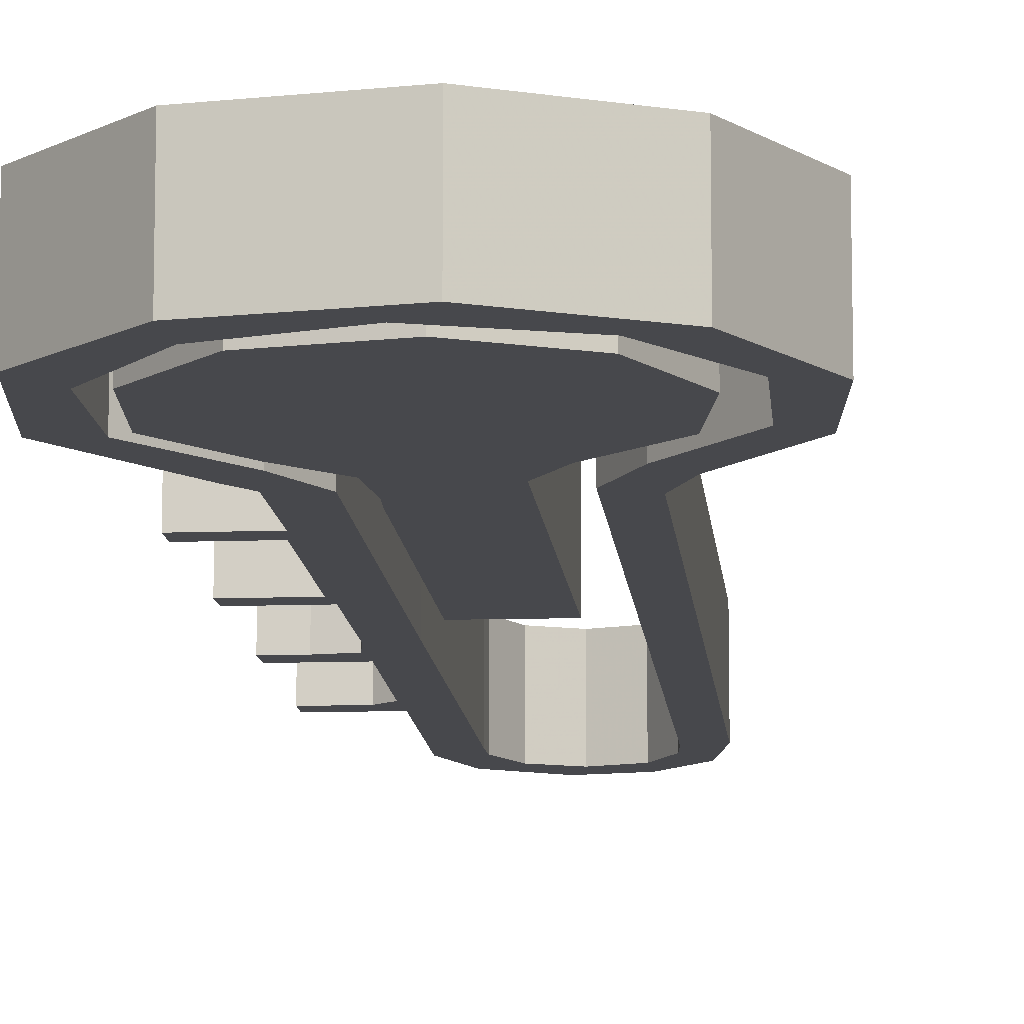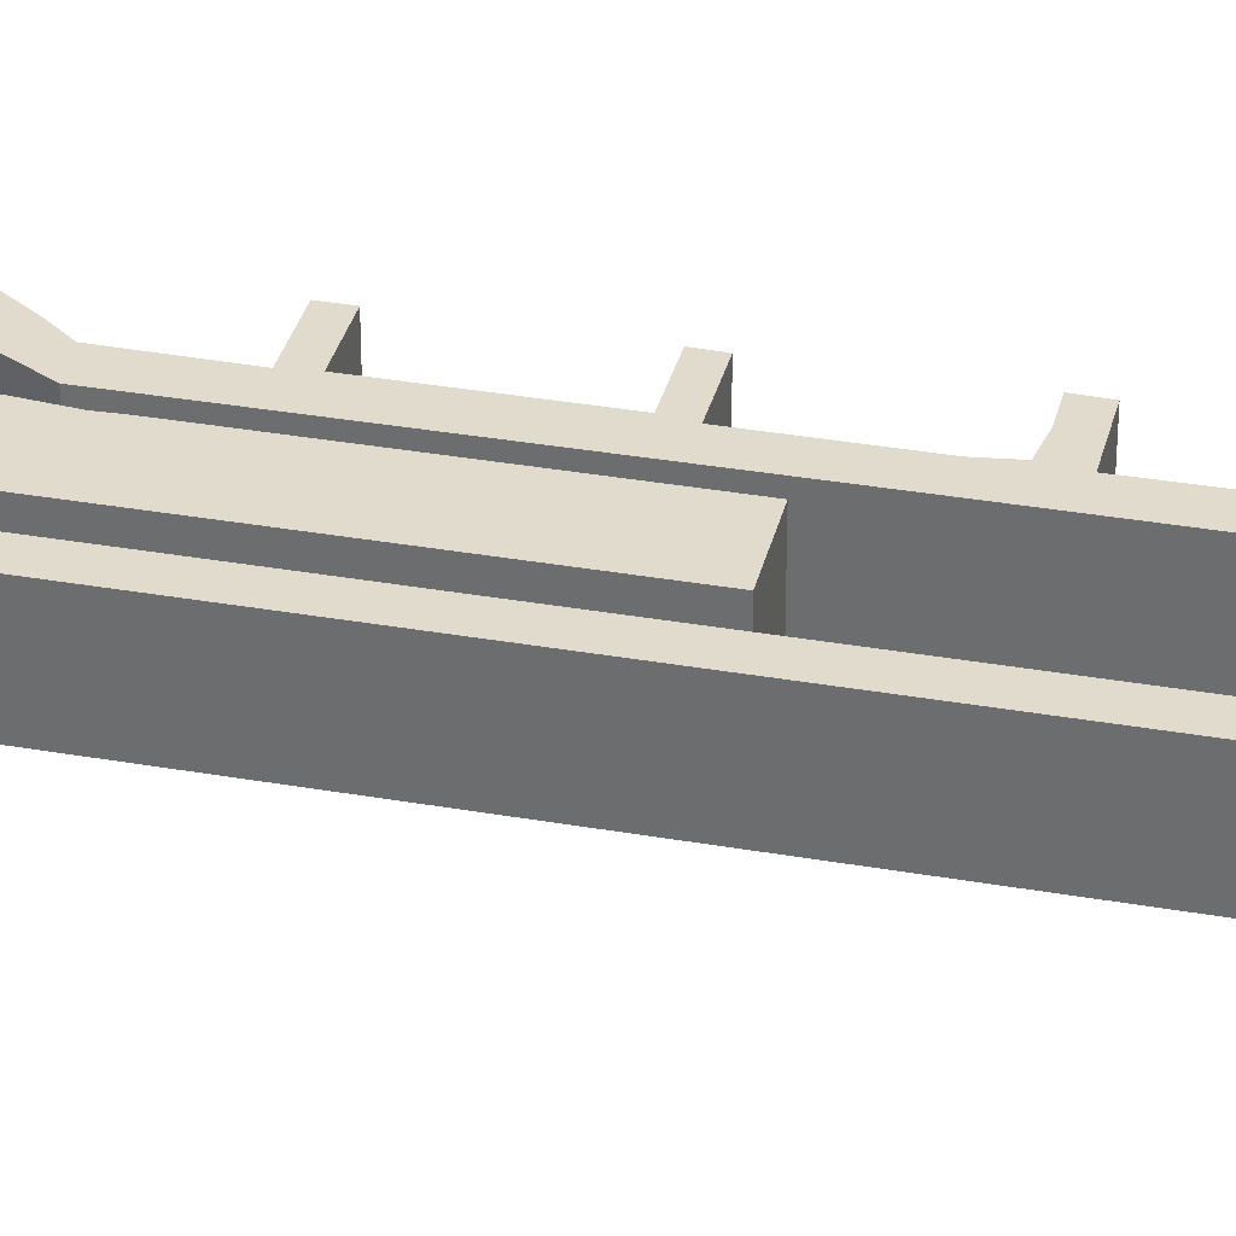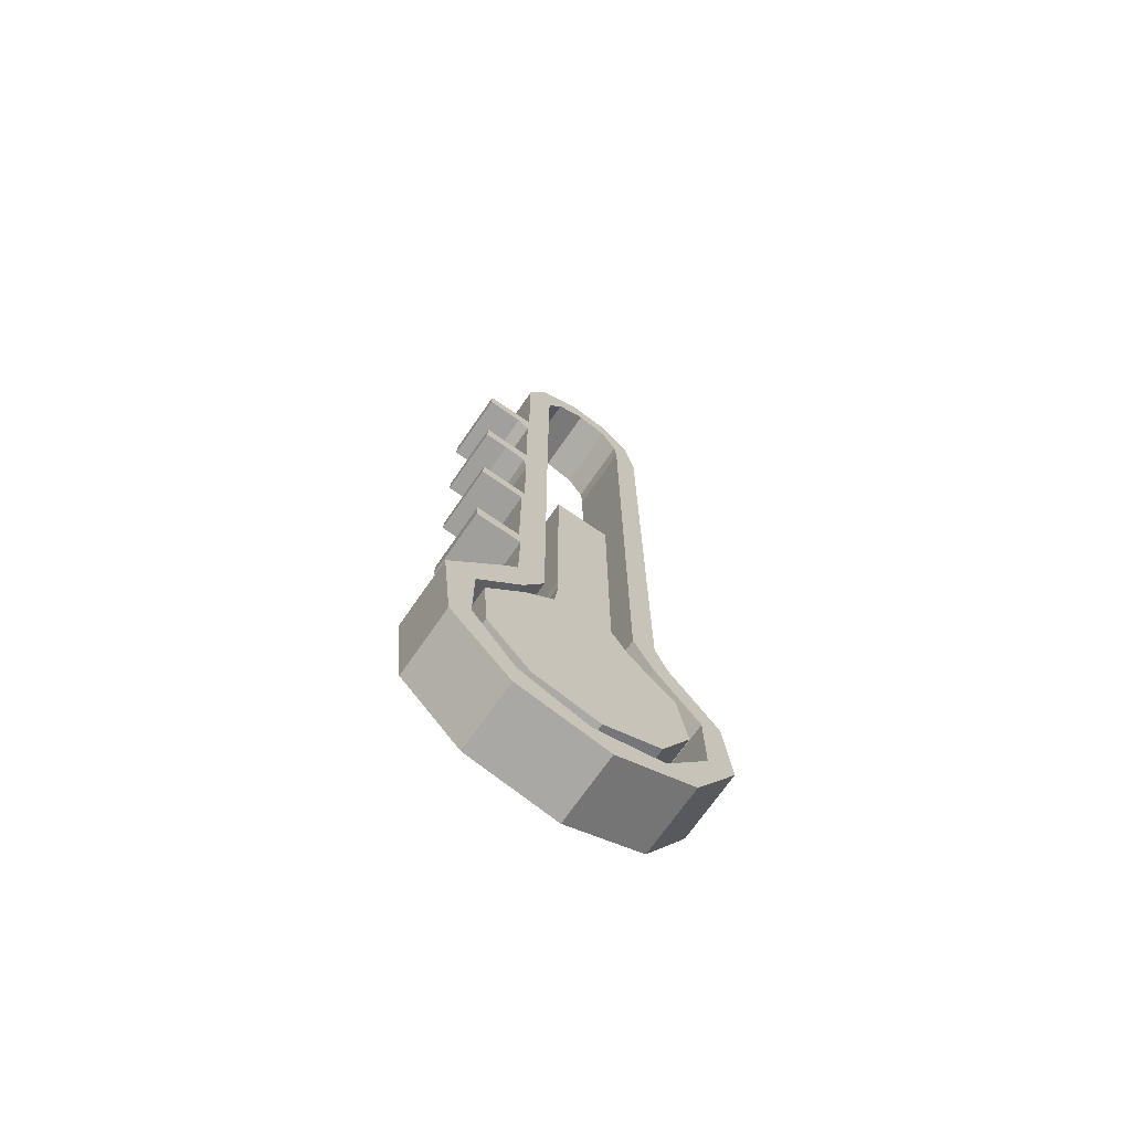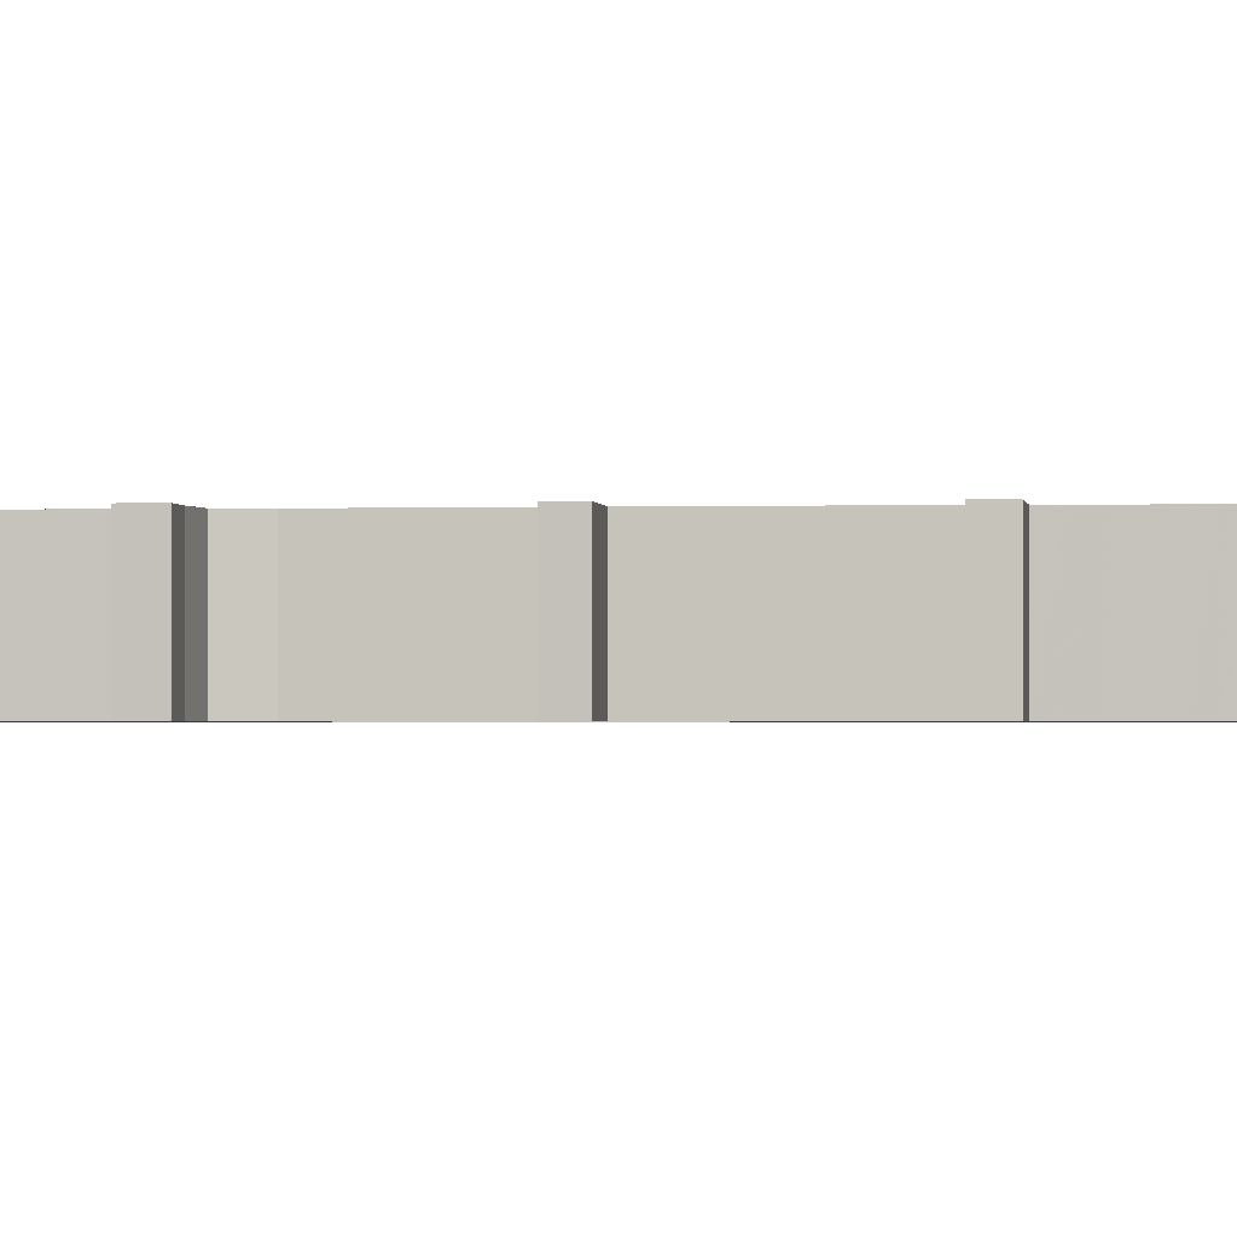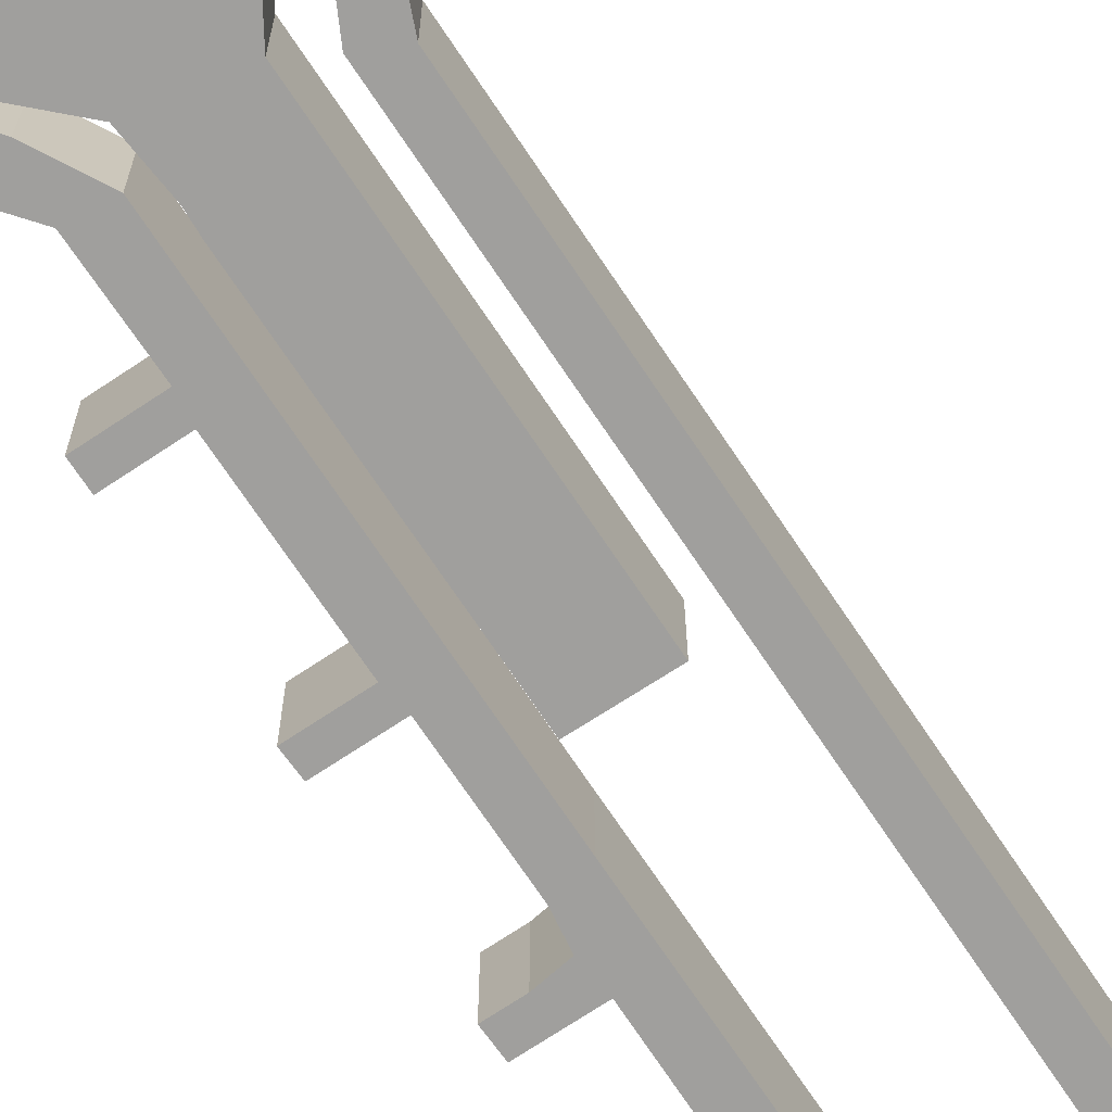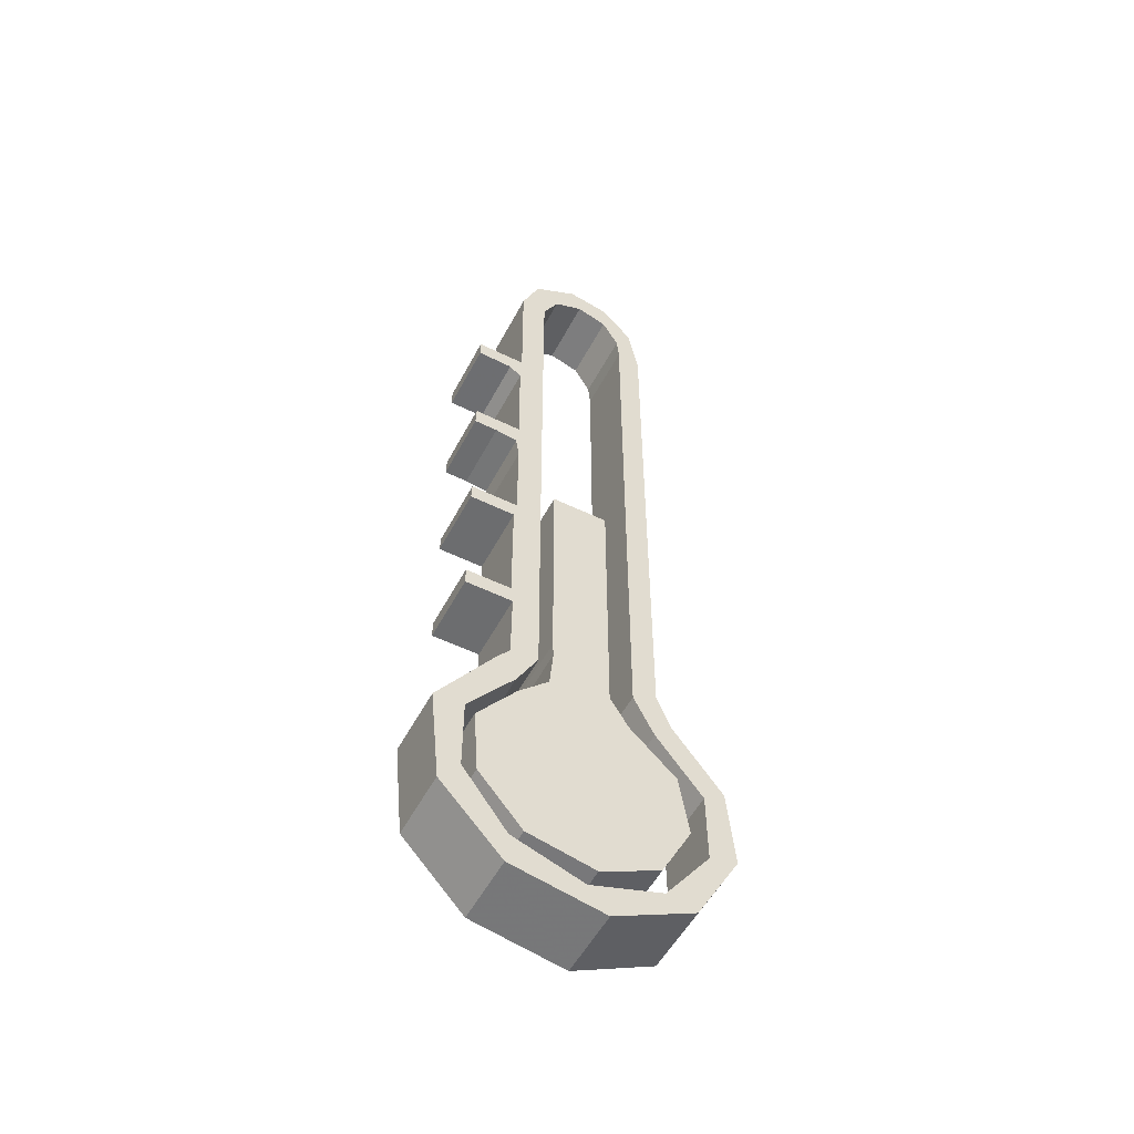
<metadata>
{"format":"obj","ext":"obj","renderer":"f3d","projection":"perspective","resolution":1024,"background":"white","views":[{"elev":-11.6,"azim":-175.2,"up":"+Y"},{"elev":33.8,"azim":-76.5,"up":"+Y"},{"elev":-71.2,"azim":145.3,"up":"+Z"},{"elev":-1.1,"azim":96.5,"up":"+Y"},{"elev":-71.4,"azim":-146.3,"up":"+Y"},{"elev":-53.9,"azim":152.4,"up":"+Z"}]}
</metadata>
<code>
o obj_0
v -6.931 		-5 		127.5
v 10.66 		-5 		39.79
v -6.624 		-5 		131
v 10.56 		-5 		50.11
v -16.65 		-5 		15.74
v 6.675 		-5 		40.19
v -14.46 		-5 		5.738
v 9.745 		-5 		34.58
v -10.41 		-5 		126.8
v 10.87 		-5 		52.72
v 17.32 		5 		72.16
v -16.57 		-5 		26.21
v 17.32 		-5 		72.16
v -20.64 		-5 		16.74
v 17.42 		-5 		69.66
v 17.42 		5 		69.66
v -19.58 		-5 		28.21
v 6.675 		5 		130.5
v 1.56 		5 		140.8
v -4.425 		5 		139.7
v 6.778 		5 		128
v -9.929 		5 		10.48
v -9.929 		-5 		10.48
v 17.42 		5 		50.11
v 17.42 		-5 		50.11
v 4.568 		-5 		42.37
v -14.25 		-5 		18.83
v 10.56 		-5 		130.7
v 10.56 		5 		130.7
v -4.425 		-5 		139.7
v 17.42 		5 		52.72
v -12.46 		-5 		37.28
v 17.42 		-5 		52.72
v 1.56 		-5 		140.8
v 10.46 		5 		111.2
v 10.66 		-5 		107
v 4.67 		-5 		44.57
v -14.25 		5 		18.83
v 10.66 		5 		107
v 10.05 		-5 		6.966
v -14.46 		5 		5.738
v -1.466 		5 		6.41
v -1.466 		-5 		6.41
v 12.4 		5 		108.4
v -16.65 		5 		15.74
v 16.37 		5 		26.1
v 16.37 		-5 		26.1
v 16.39 		5 		15.44
v 10.46 		5 		85.29
v -16.57 		5 		26.21
v 15 		-5 		25.2
v 12.4 		-5 		108.4
v -20.64 		5 		16.74
v 9.477 		-5 		32.45
v 5.105 		-5 		36.73
v 8.109 		-5 		8.35
v 14.39 		-5 		15.62
v 6.778 		5 		84.39
v -19.58 		5 		28.21
v 16.39 		-5 		15.44
v -6.624 		5 		131
v 10.92 		5 		88.54
v 20.64 		5 		25.78
v 20.64 		-5 		25.78
v -3.511 		-5 		38.36
v -6.17 		-5 		34.05
v -6.931 		5 		127.5
v 14.14 		5 		89
v -10.41 		-5 		42.1
v 6.675 		-5 		130.5
v 15 		5 		25.2
v 10.56 		5 		91.81
v 0.026 		5 		3.608
v 14.39 		5 		15.62
v -10.41 		5 		126.8
v 19.26 		5 		11.83
v 19.26 		-5 		11.83
v 6.778 		-5 		128
v -9.898 		-5 		34.58
v -6.931 		-5 		40.39
v 10.87 		5 		69.66
v 9.745 		5 		34.58
v -4.233 		5 		135.3
v -2.839 		5 		0
v 12.51 		-5 		37.48
v 10.46 		-5 		111.2
v -12.86 		-5 		27.79
v -8.875 		5 		134.8
v 12.51 		5 		37.48
v 10.66 		5 		39.79
v 0.23 		5 		136.8
v 10.4 		5 		2.418
v 10.46 		5 		72.16
v 4.489 		-5 		135
v 10.46 		-5 		85.29
v 10.92 		-5 		88.54
v 8.018 		-5 		137.1
v 0.026 		-5 		3.608
v 10.56 		5 		50.11
v 6.778 		-5 		84.39
v 6.675 		5 		40.19
v 14.14 		-5 		89
v -12.46 		5 		37.28
v -2.839 		-5 		0
v 4.67 		5 		77.72
v -3.511 		5 		38.36
v 10.4 		-5 		2.418
v -3.511 		5 		77.82
v -10.27 		5 		6.966
v 10.56 		-5 		91.81
v -12.86 		5 		27.79
v 17.52 		5 		111.2
v 17.52 		5 		108.5
v 10.87 		5 		52.72
v 17.42 		5 		91.81
v 17.52 		5 		89
v 17.52 		-5 		108.5
v -10.41 		5 		42.1
v 17.52 		-5 		111.2
v 17.52 		-5 		89
v 17.42 		-5 		91.81
v -3.511 		-5 		77.82
v 4.67 		-5 		77.72
v 10.87 		-5 		69.66
v -6.931 		5 		40.39
v -9.898 		5 		34.58
v 4.568 		5 		42.37
v 10.46 		-5 		72.16
v -6.17 		5 		34.05
v 4.67 		5 		44.57
v 4.489 		5 		135
v 9.477 		5 		32.45
v -4.233 		-5 		135.3
v 8.018 		5 		137.1
v 10.05 		5 		6.966
v -8.875 		-5 		134.8
v 0.23 		-5 		136.8
v 8.109 		5 		8.35
v 5.105 		5 		36.73
v -10.27 		-5 		6.966
g group_0_13814060
f 22 23 27
f 22 27 38
f 42 43 23
f 42 23 22
f 55 43 54
f 56 57 54
f 51 54 57
f 56 54 43
f 26 65 55
f 37 65 26
f 65 66 55
f 43 55 66
f 66 87 43
f 43 27 23
f 71 51 57
f 71 57 74
f 27 43 87
f 105 130 108
f 27 87 111
f 122 123 105
f 122 105 108
f 127 37 26
f 111 87 129
f 66 129 87
f 130 37 127
f 105 123 130
f 106 65 108
f 122 108 65
f 132 54 51
f 132 51 71
f 127 106 130
f 106 108 130
f 37 130 123
f 129 66 65
f 129 65 106
f 65 37 122
f 123 122 37
f 138 42 132
f 74 138 132
f 74 132 71
f 57 56 138
f 57 138 74
f 38 27 111
f 132 139 55
f 132 55 54
f 139 127 55
f 26 55 127
f 42 138 43
f 56 43 138
f 127 139 106
f 42 129 139
f 139 132 42
f 22 129 42
f 111 129 38
f 22 38 129
f 106 139 129
g group_0_16698192
f 4 6 2
f 6 8 2
f 3 9 1
f 11 13 15
f 11 15 16
f 17 14 12
f 5 12 14
f 7 5 14
f 10 6 4
f 25 10 4
f 19 20 30
f 19 30 34
f 31 33 25
f 31 25 24
f 29 35 21
f 21 18 29
f 10 33 31
f 44 39 35
f 12 79 17
f 53 45 41
f 45 109 41
f 50 45 53
f 80 67 1
f 52 36 39
f 52 39 44
f 47 46 48
f 47 48 60
f 3 61 83
f 58 100 21
f 53 59 50
f 103 126 59
f 77 107 76
f 62 49 58
f 89 64 63
f 18 70 94
f 61 3 1
f 61 1 67
f 70 18 21
f 70 21 78
f 103 59 17
f 9 136 75
f 17 53 14
f 58 72 62
f 68 62 72
f 72 115 68
f 76 63 77
f 64 77 63
f 69 32 80
f 79 80 32
f 59 53 17
f 32 17 79
f 7 53 41
f 114 101 81
f 92 84 73
f 2 85 89
f 2 89 90
f 28 86 35
f 28 35 29
f 14 53 7
f 91 83 20
f 88 20 83
f 81 93 11
f 119 35 86
f 85 64 89
f 94 70 97
f 96 95 49
f 96 49 62
f 4 2 90
f 4 90 99
f 49 93 58
f 20 19 91
f 104 7 41
f 104 41 84
f 78 100 86
f 52 86 36
f 12 5 45
f 12 45 50
f 6 101 82
f 6 82 8
f 73 98 40
f 102 96 62
f 102 62 68
f 17 32 103
f 78 28 70
f 93 81 101
f 103 32 118
f 69 118 32
f 83 61 88
f 75 88 61
f 61 67 75
f 28 97 70
f 86 28 78
f 104 84 92
f 69 9 75
f 92 76 107
f 102 68 120
f 116 120 68
f 7 104 140
f 107 104 92
f 119 86 52
f 24 25 4
f 24 4 99
f 125 118 67
f 109 73 84
f 72 39 110
f 36 110 39
f 40 98 107
f 104 107 98
f 113 44 112
f 35 112 44
f 10 31 114
f 84 41 109
f 77 40 107
f 125 67 80
f 116 68 115
f 81 124 114
f 121 72 110
f 135 76 92
f 52 117 119
f 96 100 95
f 16 81 11
f 78 21 100
f 121 110 102
f 118 125 103
f 82 46 47
f 82 47 8
f 69 75 118
f 36 86 100
f 125 80 79
f 125 79 126
f 90 89 82
f 82 101 90
f 99 90 101
f 110 36 100
f 100 96 110
f 96 102 110
f 121 102 120
f 81 15 124
f 114 31 24
f 63 46 89
f 10 25 33
f 128 6 124
f 126 79 50
f 12 50 79
f 13 11 93
f 13 93 128
f 128 93 95
f 49 95 93
f 48 46 63
f 82 89 46
f 24 99 114
f 58 93 101
f 99 101 114
f 75 67 118
f 126 103 125
f 64 85 47
f 63 76 48
f 50 59 126
f 100 58 6
f 13 128 124
f 13 124 15
f 60 64 47
f 10 114 124
f 113 117 52
f 113 52 44
f 77 64 60
f 60 40 77
f 131 134 18
f 58 101 6
f 97 28 29
f 6 128 100
f 112 119 117
f 112 117 113
f 29 18 134
f 91 19 131
f 134 131 19
f 9 3 136
f 133 136 3
f 131 18 94
f 95 100 128
f 73 135 92
f 112 35 119
f 73 40 135
f 30 136 133
f 30 133 137
f 39 72 58
f 124 6 10
f 131 94 91
f 48 76 135
f 16 15 81
f 135 40 48
f 21 35 58
f 39 58 35
f 134 97 29
f 30 137 34
f 137 94 34
f 97 34 94
f 115 121 120
f 115 120 116
f 134 19 97
f 80 1 69
f 9 69 1
f 40 60 48
f 5 7 140
f 98 140 104
f 115 72 121
f 98 73 109
f 98 109 140
f 45 5 140
f 45 140 109
f 2 8 85
f 8 47 85
f 88 75 136
f 133 3 83
f 137 133 83
f 137 83 91
f 136 30 88
f 20 88 30
f 91 94 137
f 97 19 34

</code>
